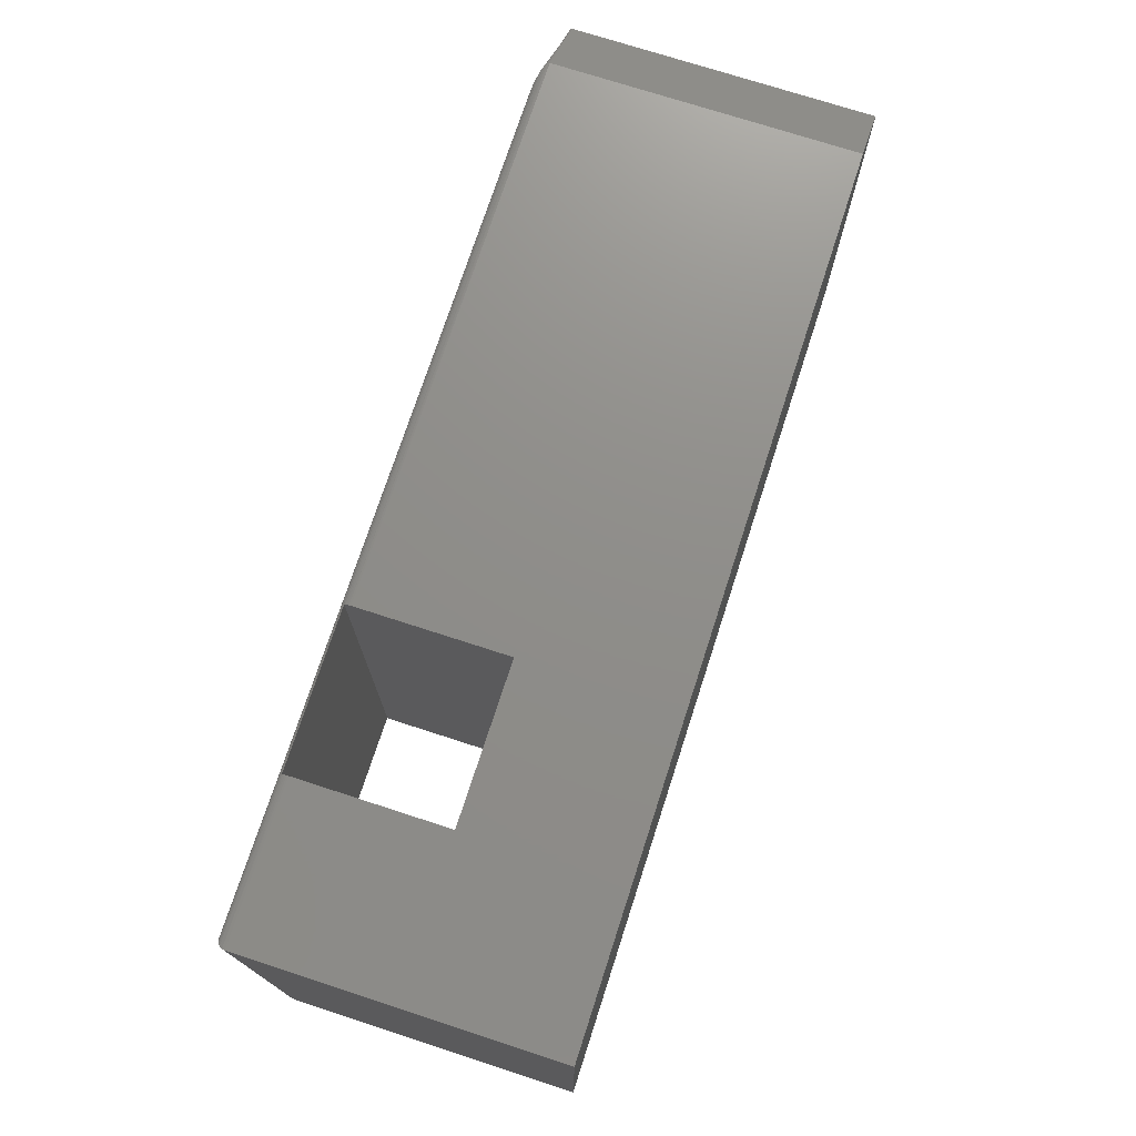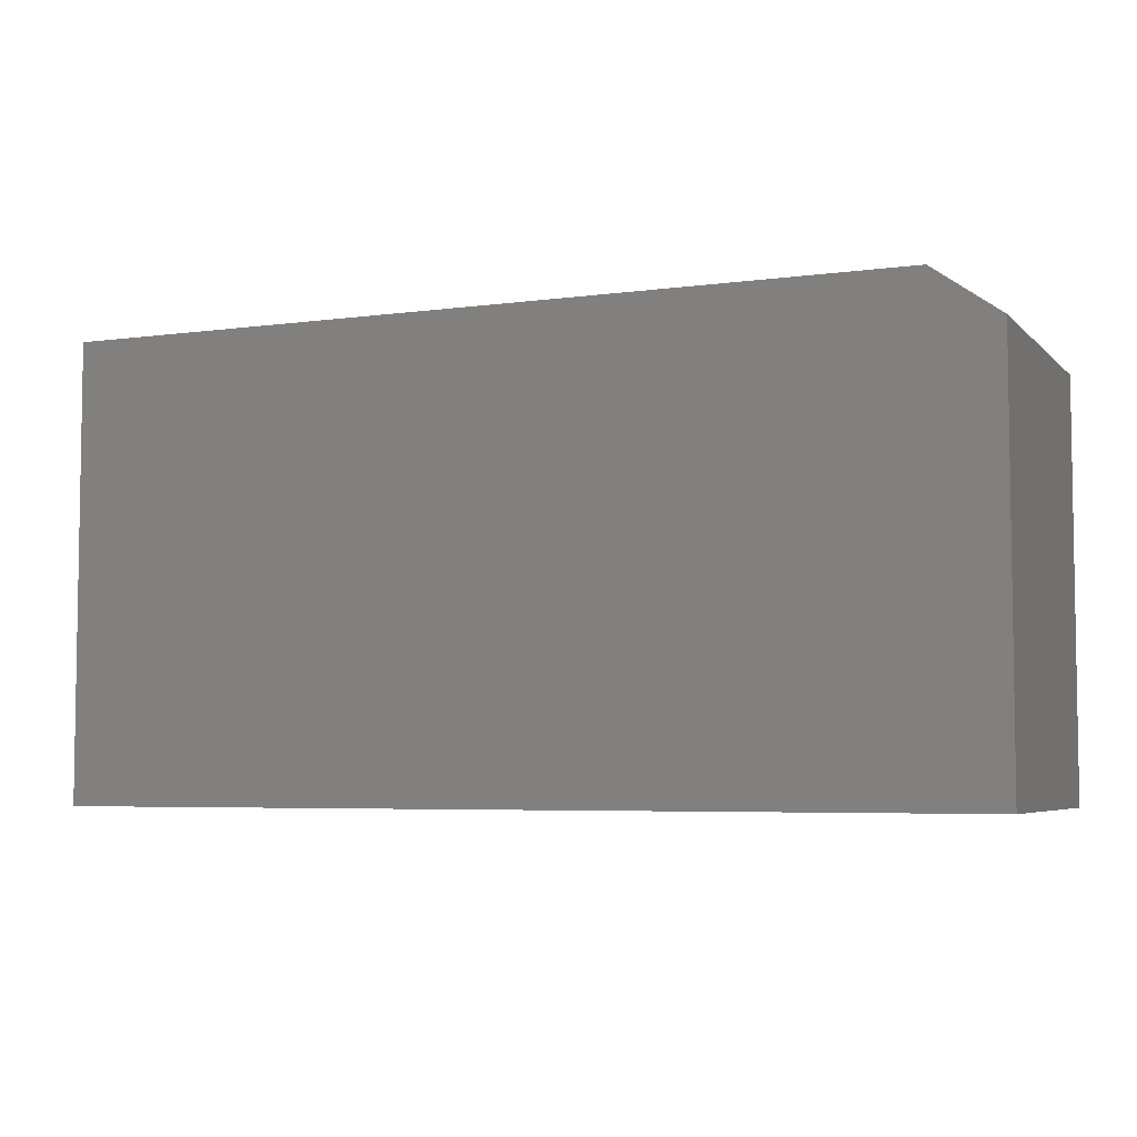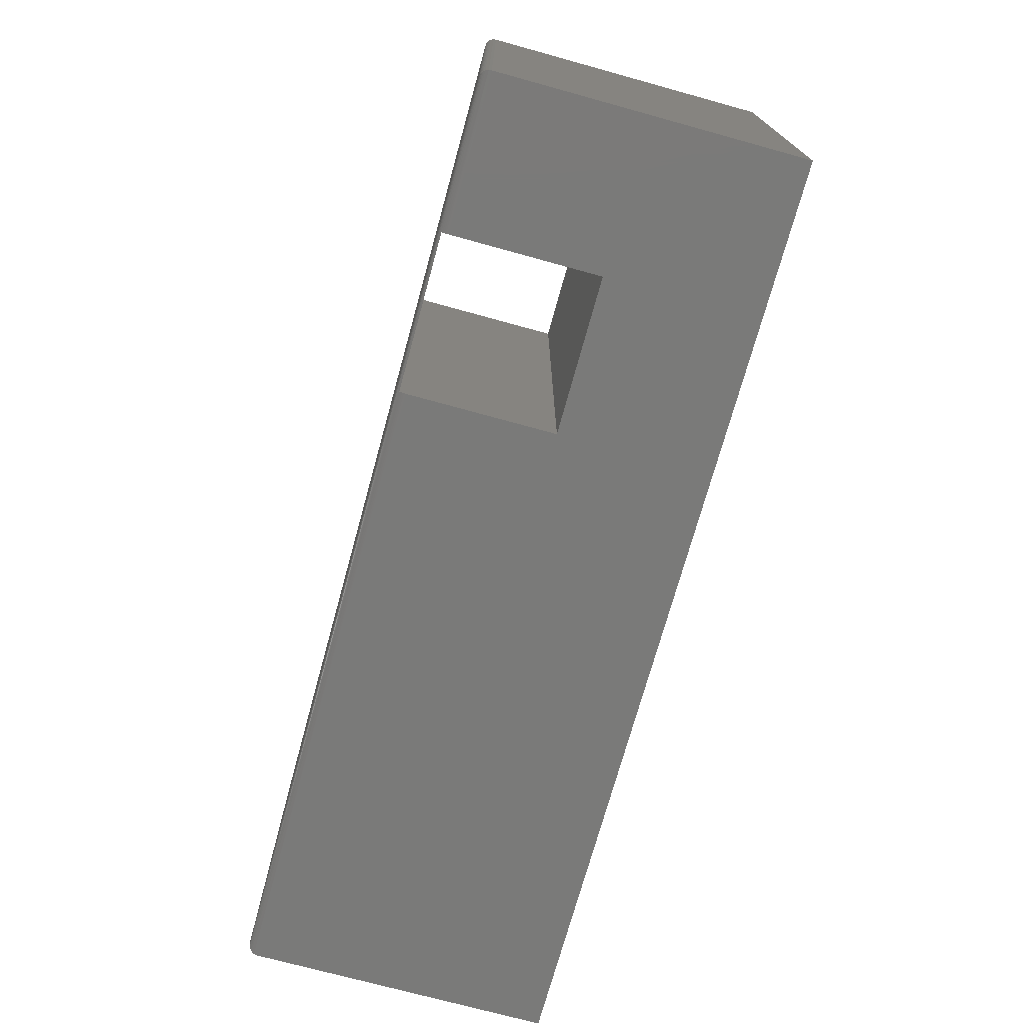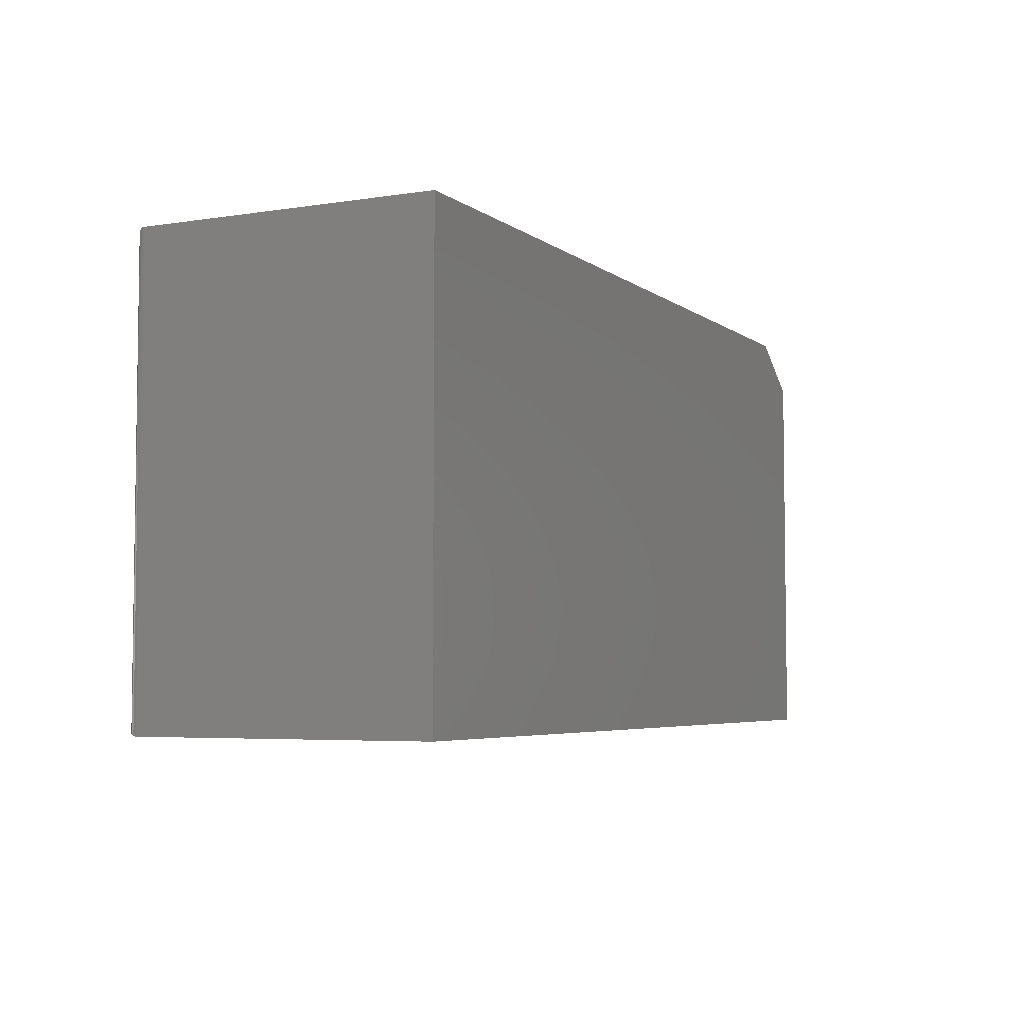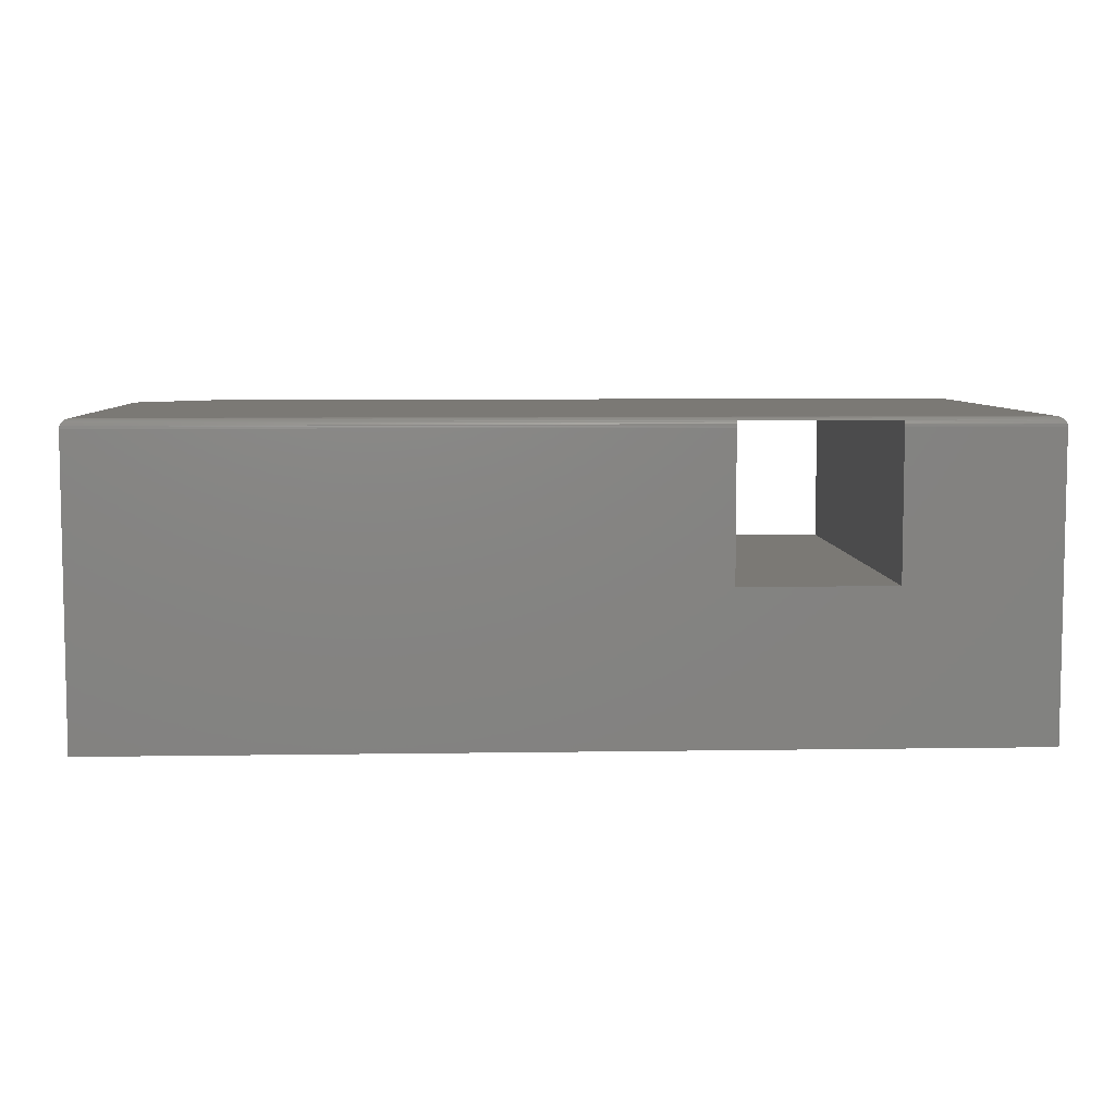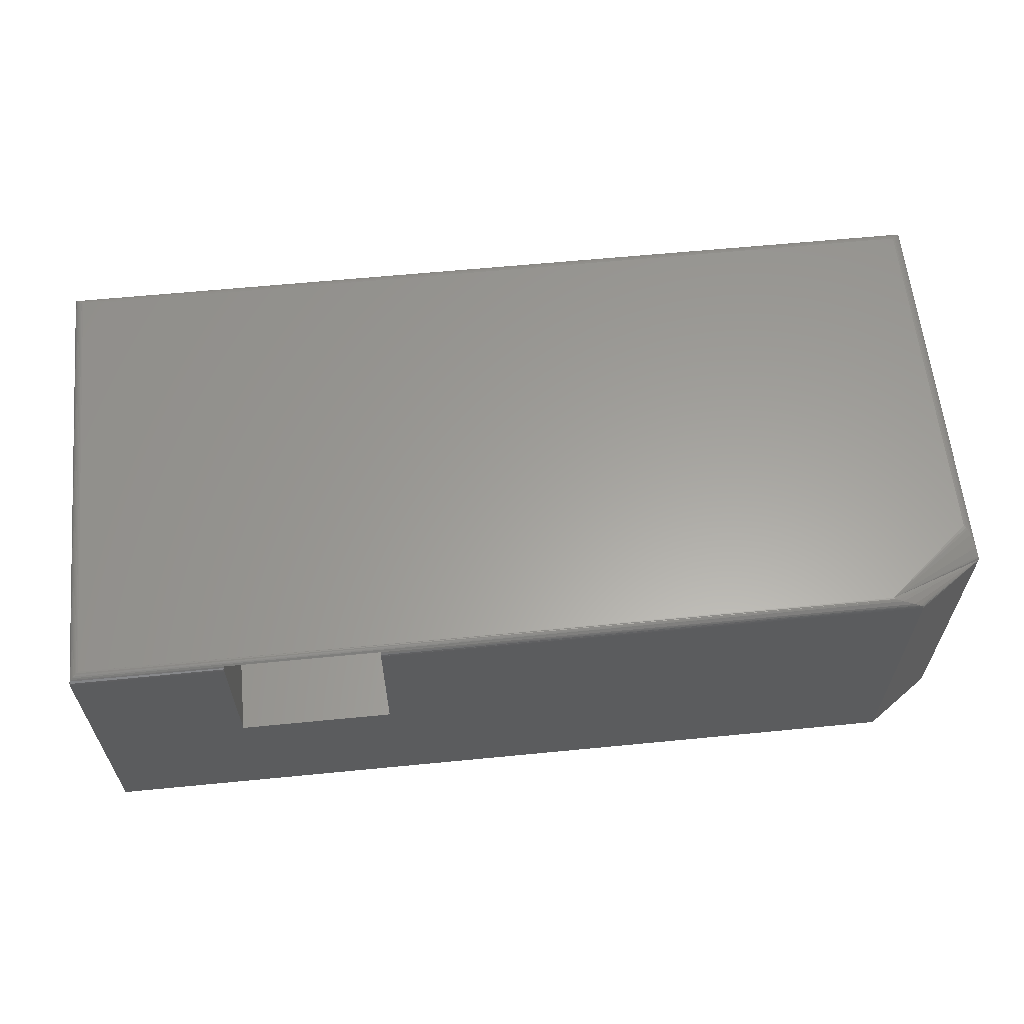
<metadata>
{"format":"stl","ext":"stl","renderer":"f3d","projection":"perspective","resolution":1024,"background":"white","views":[{"elev":73.7,"azim":108.0,"up":"+Y"},{"elev":-5.3,"azim":-157.1,"up":"+Y"},{"elev":-72.9,"azim":74.6,"up":"+Y"},{"elev":-4.9,"azim":116.3,"up":"+Y"},{"elev":6.6,"azim":-2.7,"up":"+Z"},{"elev":61.2,"azim":174.3,"up":"+Z"}]}
</metadata>
<code>
# stl→obj: 73 verts, 146 faces
v 0.6263 -0.3749 0.2462
v 0.6263 -0.3745 0.2476
v 0.6263 -0.3739 0.2489
v 0.6263 -0.373 0.25
v 0.6263 -0.375 0.125
v 0.6263 -0.375 0.2448
v 0.6263 -0.001965 0.25
v 0.6263 -0.001127 0.2489
v 0.6263 -0.0005078 0.2476
v 0.6263 -0.000128 0.2462
v 0.6263 0 0.2448
v 0.6263 0 0.125
v 0.5 -0.000128 0.2462
v 0.5 -0.0005078 0.2476
v 0.5 -0.001127 0.2489
v 0.5 -0.001965 0.25
v 0.5 0 0.125
v 0.5 0 0.2448
v 0.5 -0.373 0.25
v 0.5 -0.3739 0.2489
v 0.5 -0.3745 0.2476
v 0.5 -0.3749 0.2462
v 0.5 -0.375 0.2448
v 0.5 -0.375 0.125
v 0.75 -0.375 -4.592e-17
v 0.75 -0.375 0.2448
v 0 -0.375 0
v 1.499e-17 -0.375 0.2448
v 0.7422 -0.3672 0.2526
v 0.006565 -0.3684 0.2525
v 0.7434 -0.3684 0.2525
v 0.007812 -0.3672 0.2526
v 0.005378 -0.3696 0.2522
v 0.7446 -0.3696 0.2522
v 0.004218 -0.3708 0.2518
v 0.7458 -0.3708 0.2518
v 0.003156 -0.3718 0.2511
v 0.0003152 -0.3747 0.247
v 0.7478 -0.3728 0.2503
v 0.7486 -0.3736 0.2493
v 0.7497 -0.3747 0.247
v 0.7468 -0.3718 0.2511
v 0.00221 -0.3728 0.2503
v 0.001405 -0.3736 0.2493
v 0.75 0 -4.592e-17
v 0.05469 0 -3.349e-18
v 0.75 0 0.2448
v 0.05469 0 0.2448
v 0.7497 -0.0003152 0.247
v 0.7486 -0.001405 0.2493
v 0.7478 -0.00221 0.2503
v 0.06229 -0.001778 0.2498
v 0.7458 -0.004218 0.2518
v 0.07582 -0.005718 0.2523
v 0.7446 -0.005372 0.2522
v 0.7434 -0.006565 0.2525
v 0.05682 -0.0005165 0.2476
v 0.05821 -0.000841 0.2483
v 0.7422 -0.007812 0.2526
v 0.07768 -0.006618 0.2525
v 0.07941 -0.007806 0.2526
v 0.07165 -0.004219 0.2518
v 0.7468 -0.003156 0.2511
v 0.05553 -0.0002083 0.2466
v 0.006398 -0.06652 0.2525
v 0.007804 -0.06832 0.2526
v 0.0002626 -0.04187 0.2468
v 0.003619 -0.0598 0.2514
v 0.005338 -0.06448 0.2522
v 1.499e-17 -0.03906 0.2448
v 9.793e-05 -0.04018 0.2461
v 0.001166 -0.04875 0.2489
v 0 -0.03906 0
f 1 2 3
f 4 5 6
f 4 6 1
f 4 1 3
f 5 4 7
f 5 7 8
f 5 8 9
f 5 9 10
f 5 10 11
f 5 11 12
f 13 14 15
f 16 17 18
f 16 18 13
f 16 13 15
f 17 16 19
f 17 19 20
f 17 20 21
f 17 21 22
f 17 22 23
f 17 23 24
f 19 16 4
f 4 16 7
f 25 26 6
f 25 6 5
f 25 5 24
f 25 24 27
f 27 24 28
f 28 24 23
f 29 30 31
f 29 32 30
f 30 33 31
f 31 33 34
f 33 35 34
f 34 35 36
f 35 37 36
f 20 38 21
f 4 3 39
f 39 3 40
f 3 2 40
f 40 2 41
f 42 36 37
f 42 37 43
f 42 43 19
f 42 19 4
f 42 4 39
f 19 43 20
f 20 43 44
f 20 44 38
f 28 23 38
f 38 23 22
f 38 22 21
f 6 26 1
f 1 26 41
f 1 41 2
f 45 46 17
f 45 17 12
f 45 12 11
f 45 11 47
f 46 48 17
f 17 48 18
f 47 10 49
f 47 11 10
f 7 50 8
f 7 51 50
f 16 15 52
f 49 10 9
f 49 9 8
f 49 8 50
f 53 54 55
f 55 54 56
f 13 57 58
f 13 58 14
f 58 15 14
f 15 58 52
f 59 56 54
f 59 54 60
f 59 60 61
f 62 54 53
f 62 53 63
f 62 63 51
f 62 51 7
f 62 7 16
f 62 16 52
f 18 48 13
f 13 48 64
f 13 64 57
f 24 5 17
f 17 5 12
f 32 65 30
f 32 66 65
f 67 38 44
f 68 35 33
f 68 33 69
f 69 33 30
f 69 30 65
f 70 28 38
f 70 38 67
f 70 67 71
f 72 67 44
f 72 44 43
f 72 43 37
f 72 37 35
f 72 35 68
f 70 73 28
f 28 73 27
f 29 59 32
f 32 59 61
f 32 61 66
f 45 25 46
f 46 25 27
f 46 27 73
f 70 48 73
f 73 48 46
f 70 61 60
f 70 60 54
f 70 54 62
f 70 62 52
f 70 52 58
f 70 58 57
f 70 57 64
f 70 64 48
f 61 70 71
f 61 71 67
f 61 67 72
f 61 72 68
f 61 68 69
f 61 69 65
f 61 65 66
f 45 47 25
f 25 47 26
f 59 31 56
f 59 29 31
f 31 34 56
f 56 34 55
f 34 36 55
f 55 36 53
f 36 42 53
f 53 42 63
f 42 39 63
f 63 39 51
f 39 40 51
f 51 40 50
f 40 41 50
f 26 47 41
f 41 47 49
f 41 49 50

</code>
